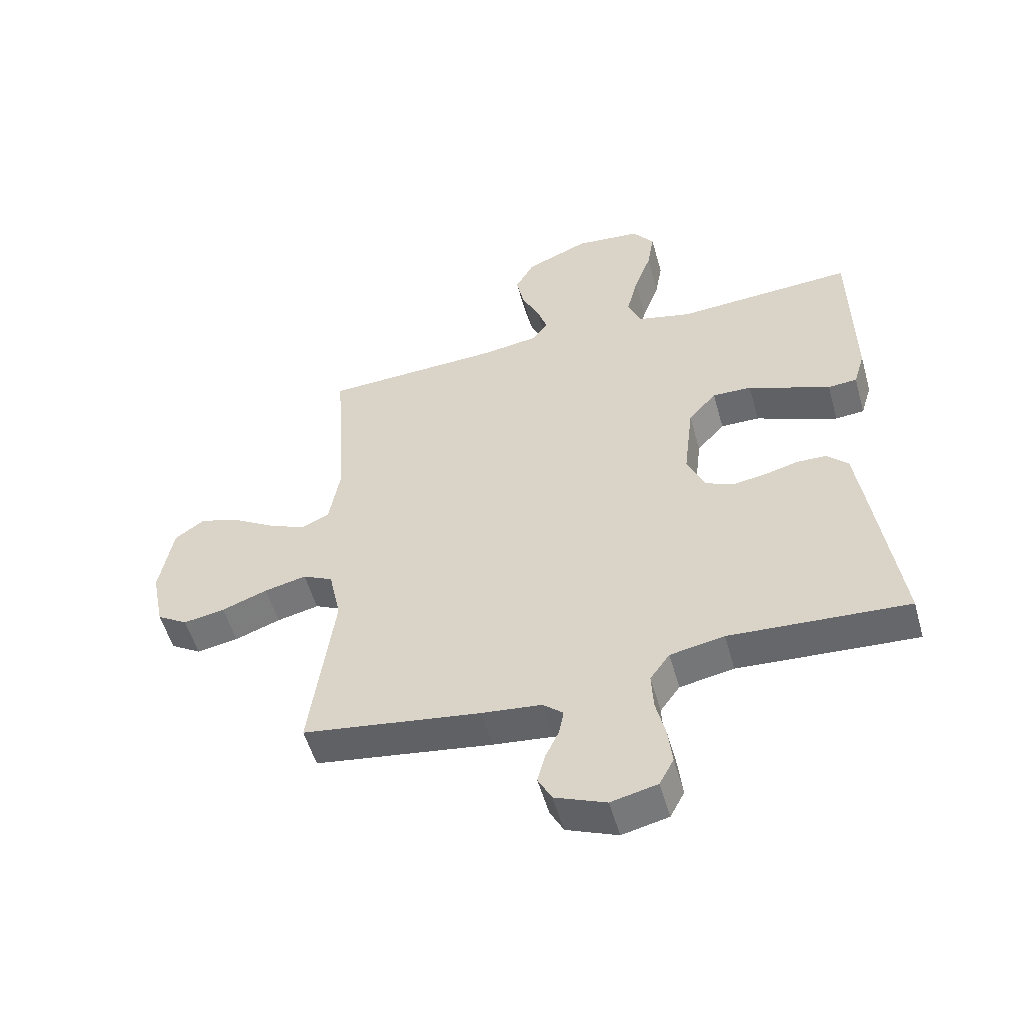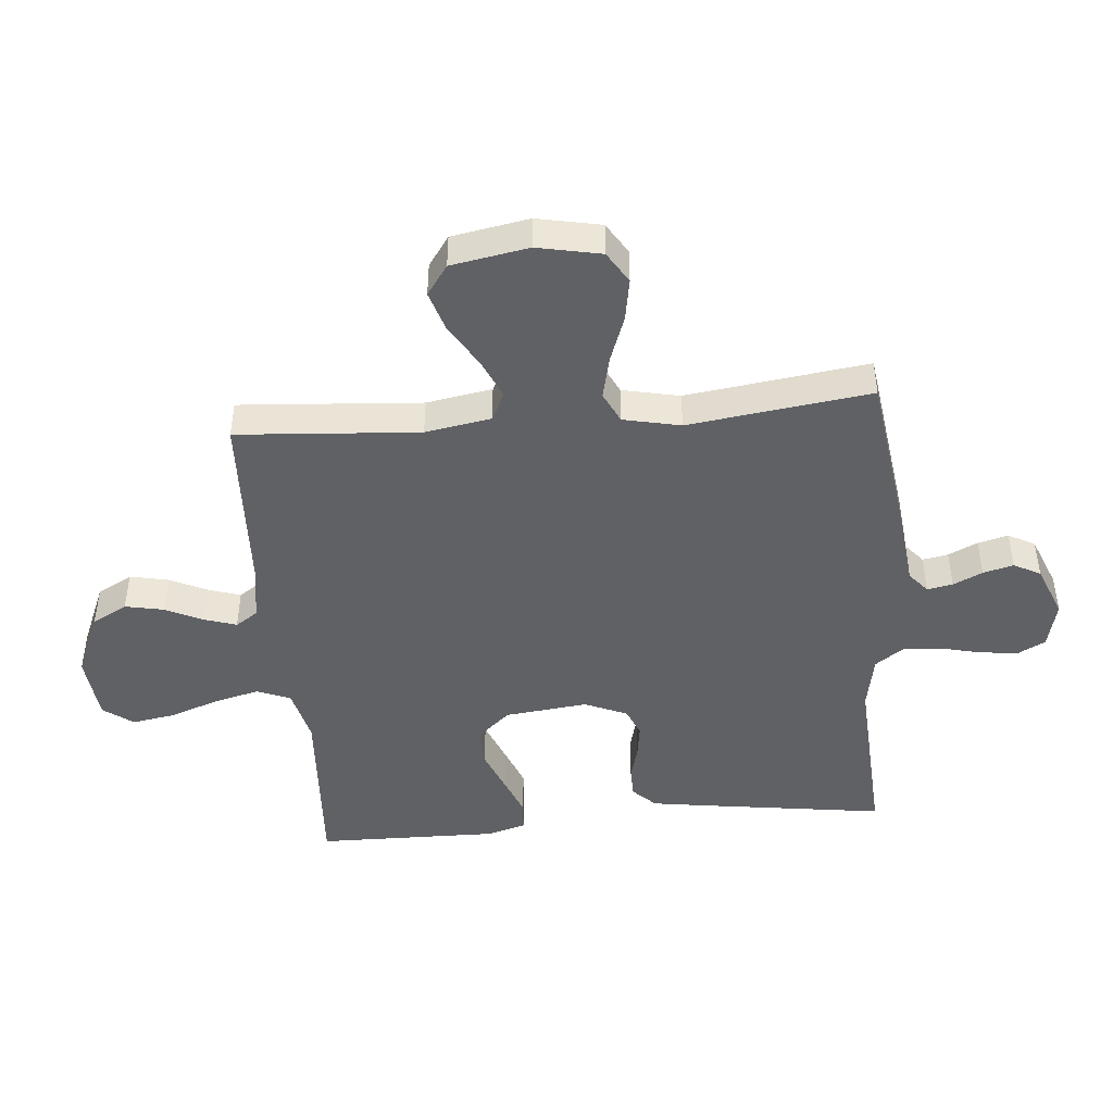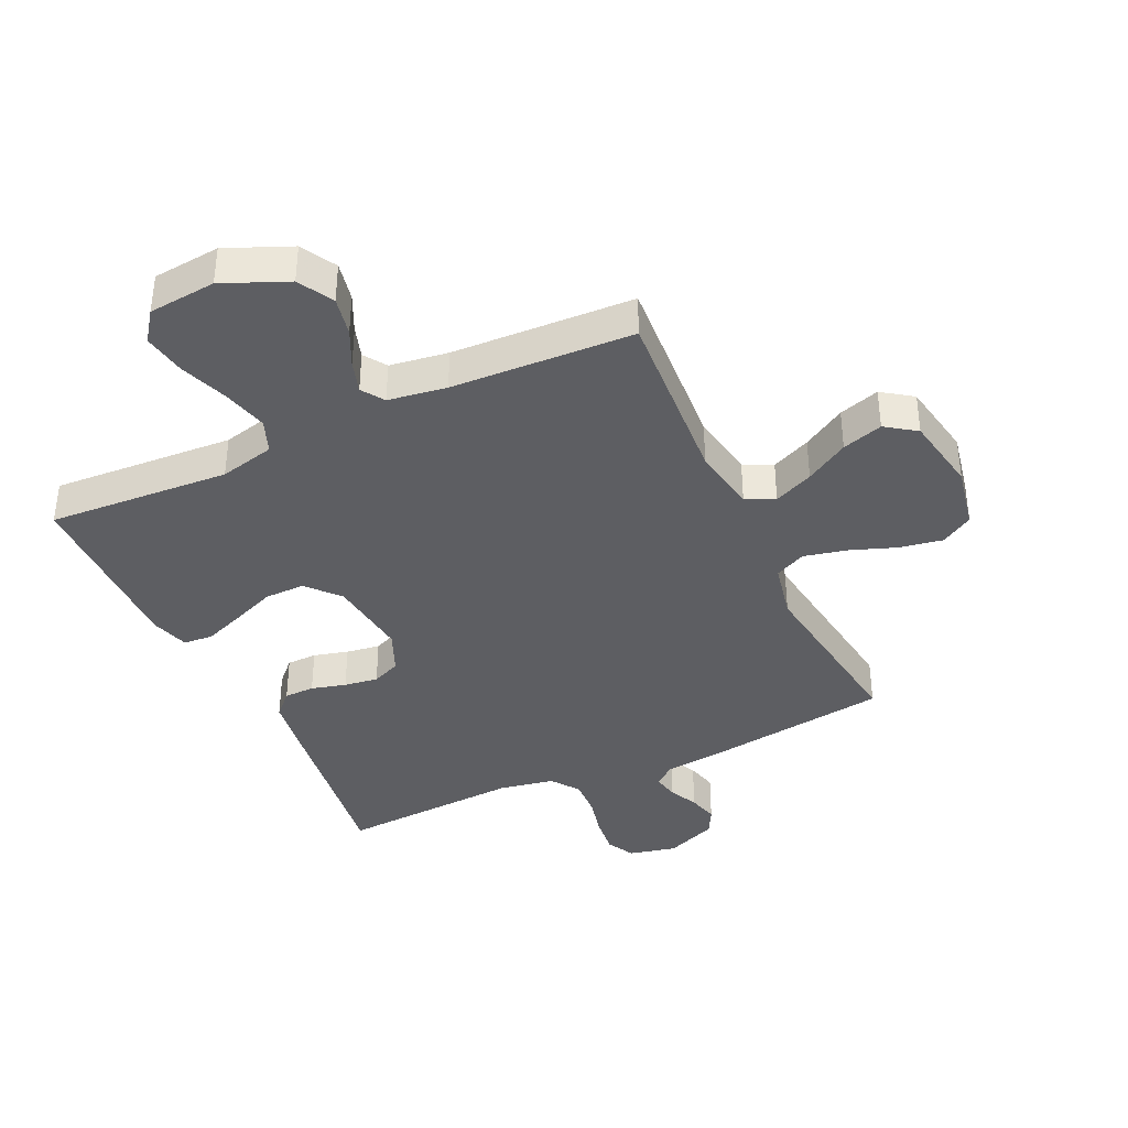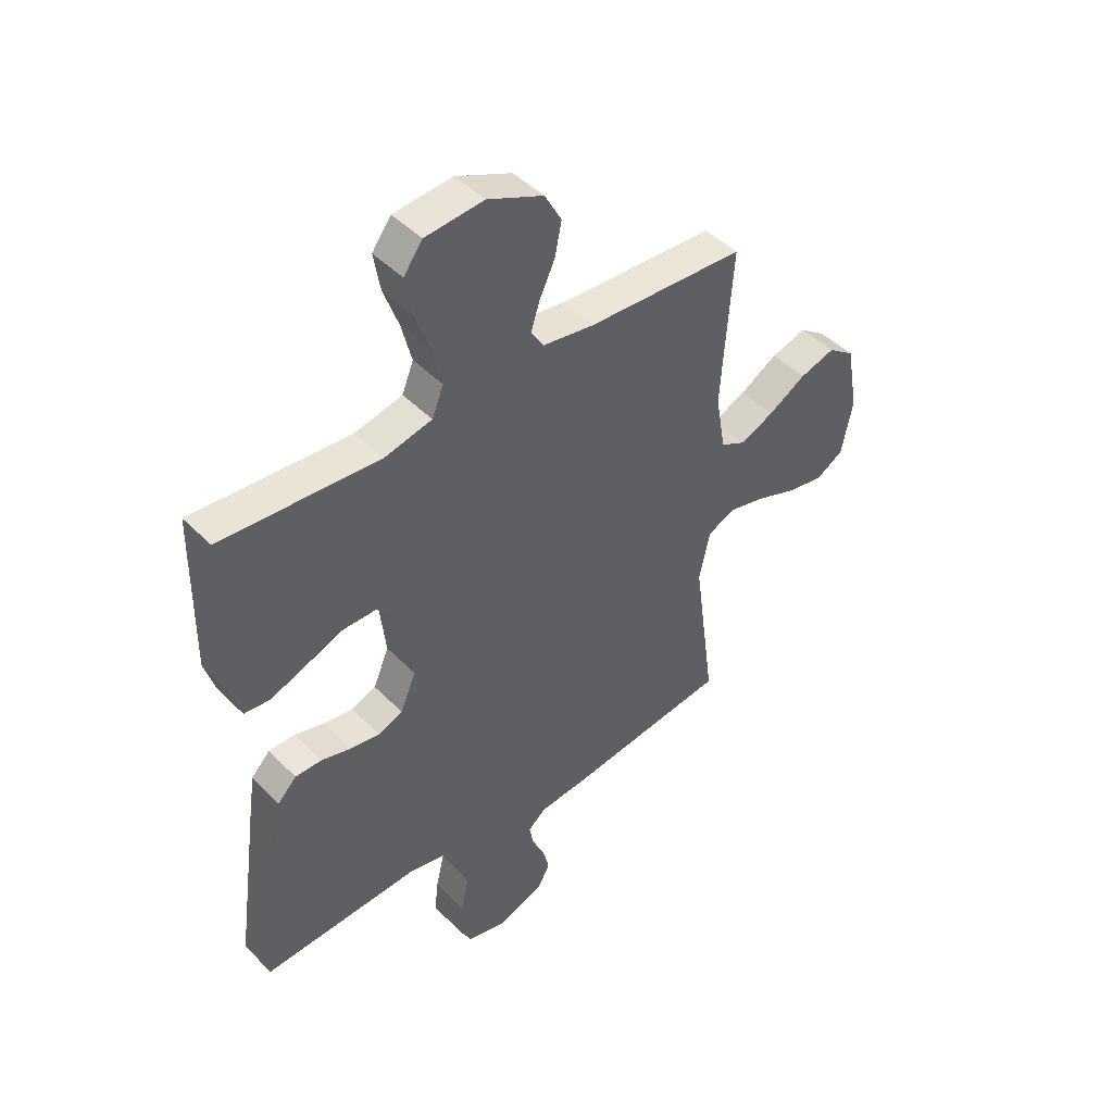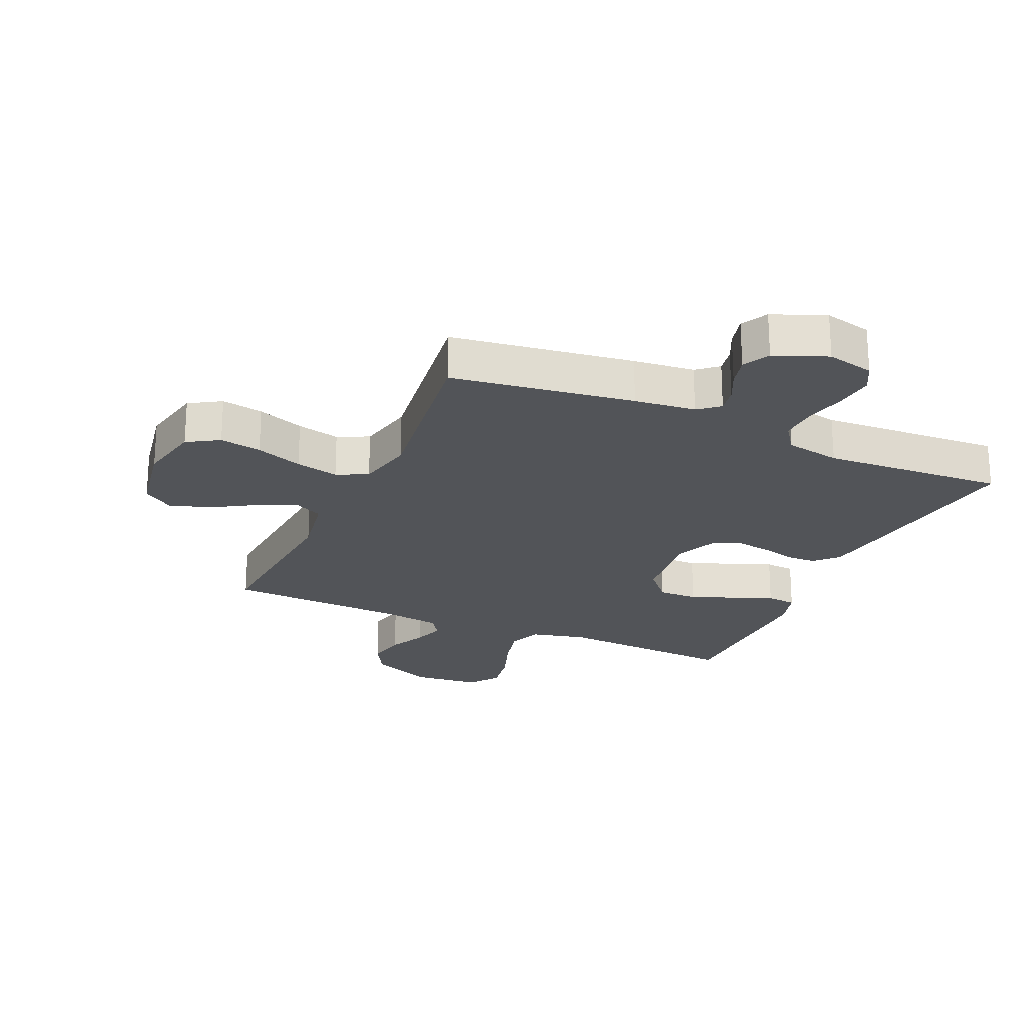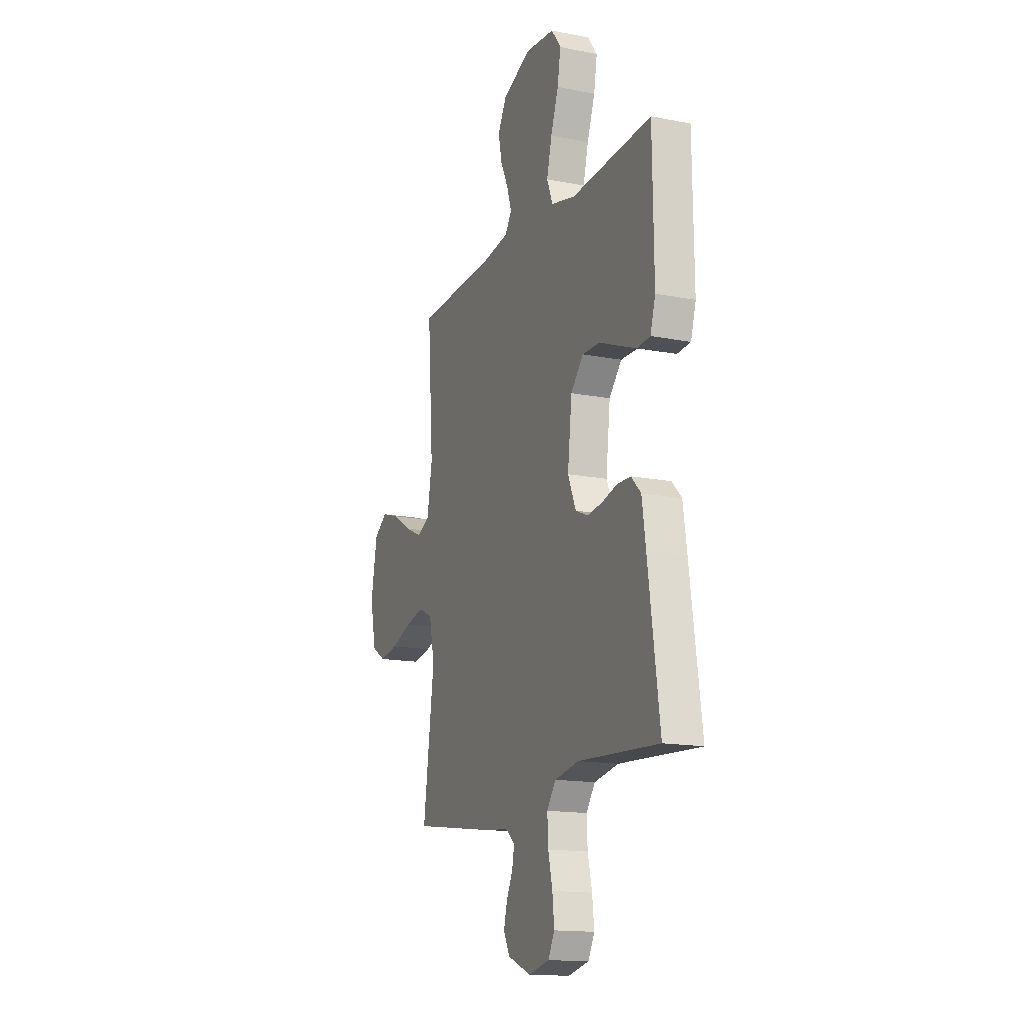
<metadata>
{"format":"obj","ext":"obj","renderer":"f3d","projection":"perspective","resolution":1024,"background":"white","views":[{"elev":-53.4,"azim":-164.4,"up":"+Z"},{"elev":-45.5,"azim":94.9,"up":"+Y"},{"elev":-38.3,"azim":25.0,"up":"+Y"},{"elev":45.0,"azim":-40.7,"up":"+Z"},{"elev":-22.8,"azim":155.9,"up":"+Y"},{"elev":-15.3,"azim":-112.5,"up":"+Z"}]}
</metadata>
<code>
v 0.5 0.07 0.5
v 0.479 0.07 0.2
v 0.498 0.07 0.092
v 0.545 0.07 0.069
v 0.61 0.07 0.098
v 0.681 0.07 0.141
v 0.748 0.07 0.162
v 0.798 0.07 0.127
v 0.821 0.07 0
v 0.8 0.07 -0.105
v 0.748 0.07 -0.137
v 0.678 0.07 -0.125
v 0.601 0.07 -0.097
v 0.53 0.07 -0.081
v 0.479 0.07 -0.106
v 0.459 0.07 -0.2
v 0.5 0.07 -0.5
v 0.2 0.07 -0.543
v 0.099 0.07 -0.554
v 0.065 0.07 -0.583
v 0.073 0.07 -0.625
v 0.096 0.07 -0.673
v 0.109 0.07 -0.723
v 0.086 0.07 -0.767
v 0 0.07 -0.802
v -0.078 0.07 -0.784
v -0.102 0.07 -0.739
v -0.095 0.07 -0.676
v -0.079 0.07 -0.608
v -0.076 0.07 -0.545
v -0.109 0.07 -0.499
v -0.2 0.07 -0.482
v -0.5 0.07 -0.5
v -0.458 0.07 -0.2
v -0.444 0.07 -0.105
v -0.408 0.07 -0.068
v -0.358 0.07 -0.067
v -0.301 0.07 -0.082
v -0.245 0.07 -0.09
v -0.198 0.07 -0.07
v -0.168 0.07 0
v -0.184 0.07 0.136
v -0.231 0.07 0.189
v -0.297 0.07 0.188
v -0.369 0.07 0.159
v -0.436 0.07 0.133
v -0.485 0.07 0.137
v -0.504 0.07 0.2
v -0.5 0.07 0.5
v -0.2 0.07 0.482
v -0.109 0.07 0.504
v -0.087 0.07 0.559
v -0.106 0.07 0.634
v -0.135 0.07 0.714
v -0.147 0.07 0.785
v -0.111 0.07 0.834
v 0 0.07 0.845
v 0.106 0.07 0.8
v 0.138 0.07 0.742
v 0.125 0.07 0.678
v 0.096 0.07 0.617
v 0.079 0.07 0.564
v 0.104 0.07 0.527
v 0.2 0.07 0.513
v 0.5 0 0.5
v 0.479 0 0.2
v 0.498 0 0.092
v 0.545 0 0.069
v 0.61 0 0.098
v 0.681 0 0.141
v 0.748 0 0.162
v 0.798 0 0.127
v 0.821 0 0
v 0.8 0 -0.105
v 0.748 0 -0.137
v 0.678 0 -0.125
v 0.601 0 -0.097
v 0.53 0 -0.081
v 0.479 0 -0.106
v 0.459 0 -0.2
v 0.5 0 -0.5
v 0.2 0 -0.543
v 0.099 0 -0.554
v 0.065 0 -0.583
v 0.073 0 -0.625
v 0.096 0 -0.673
v 0.109 0 -0.723
v 0.086 0 -0.767
v 0 0 -0.802
v -0.078 0 -0.784
v -0.102 0 -0.739
v -0.095 0 -0.676
v -0.079 0 -0.608
v -0.076 0 -0.545
v -0.109 0 -0.499
v -0.2 0 -0.482
v -0.5 0 -0.5
v -0.458 0 -0.2
v -0.444 0 -0.105
v -0.408 0 -0.068
v -0.358 0 -0.067
v -0.301 0 -0.082
v -0.245 0 -0.09
v -0.198 0 -0.07
v -0.168 0 0
v -0.184 0 0.136
v -0.231 0 0.189
v -0.297 0 0.188
v -0.369 0 0.159
v -0.436 0 0.133
v -0.485 0 0.137
v -0.504 0 0.2
v -0.5 0 0.5
v -0.2 0 0.482
v -0.109 0 0.504
v -0.087 0 0.559
v -0.106 0 0.634
v -0.135 0 0.714
v -0.147 0 0.785
v -0.111 0 0.834
v 0 0 0.845
v 0.106 0 0.8
v 0.138 0 0.742
v 0.125 0 0.678
v 0.096 0 0.617
v 0.079 0 0.564
v 0.104 0 0.527
v 0.2 0 0.513
f 58 59 60 61
f 58 61 62
f 57 58 62
f 56 57 62
f 53 54 55 56
f 52 53 56 62
f 51 52 62 63
f 47 48 49 50
f 44 45 46 47
f 44 47 50 51
f 35 36 37 38
f 35 38 39
f 32 33 34 35
f 31 32 35 39
f 30 31 39 40
f 26 27 28 29
f 26 29 30
f 25 26 30
f 21 22 23 24
f 20 21 24 25
f 16 17 18 19
f 15 16 19 20
f 10 11 12 13
f 10 13 14
f 9 10 14
f 8 9 14
f 5 6 7 8
f 4 5 8 14
f 3 4 14 15
f 64 1 2
f 43 44 51 63
f 42 43 63 64
f 41 42 64 2
f 20 25 30 40
f 15 20 40 41
f 2 3 15 41
f 125 124 123 122
f 126 125 122
f 126 122 121
f 126 121 120
f 120 119 118 117
f 126 120 117 116
f 127 126 116 115
f 114 113 112 111
f 111 110 109 108
f 115 114 111 108
f 102 101 100 99
f 103 102 99
f 99 98 97 96
f 103 99 96 95
f 104 103 95 94
f 93 92 91 90
f 94 93 90
f 94 90 89
f 88 87 86 85
f 89 88 85 84
f 83 82 81 80
f 84 83 80 79
f 77 76 75 74
f 78 77 74
f 78 74 73
f 78 73 72
f 72 71 70 69
f 78 72 69 68
f 79 78 68 67
f 66 65 128
f 127 115 108 107
f 128 127 107 106
f 66 128 106 105
f 104 94 89 84
f 105 104 84 79
f 105 79 67 66
f 1 65 66 2
f 2 66 67 3
f 3 67 68 4
f 4 68 69 5
f 5 69 70 6
f 6 70 71 7
f 7 71 72 8
f 8 72 73 9
f 9 73 74 10
f 10 74 75 11
f 11 75 76 12
f 12 76 77 13
f 13 77 78 14
f 14 78 79 15
f 15 79 80 16
f 16 80 81 17
f 17 81 82 18
f 18 82 83 19
f 19 83 84 20
f 20 84 85 21
f 21 85 86 22
f 22 86 87 23
f 23 87 88 24
f 24 88 89 25
f 25 89 90 26
f 26 90 91 27
f 27 91 92 28
f 28 92 93 29
f 29 93 94 30
f 30 94 95 31
f 31 95 96 32
f 32 96 97 33
f 33 97 98 34
f 34 98 99 35
f 35 99 100 36
f 36 100 101 37
f 37 101 102 38
f 38 102 103 39
f 39 103 104 40
f 40 104 105 41
f 41 105 106 42
f 42 106 107 43
f 43 107 108 44
f 44 108 109 45
f 45 109 110 46
f 46 110 111 47
f 47 111 112 48
f 48 112 113 49
f 49 113 114 50
f 50 114 115 51
f 51 115 116 52
f 52 116 117 53
f 53 117 118 54
f 54 118 119 55
f 55 119 120 56
f 56 120 121 57
f 57 121 122 58
f 58 122 123 59
f 59 123 124 60
f 60 124 125 61
f 61 125 126 62
f 62 126 127 63
f 63 127 128 64
f 64 128 65 1

</code>
